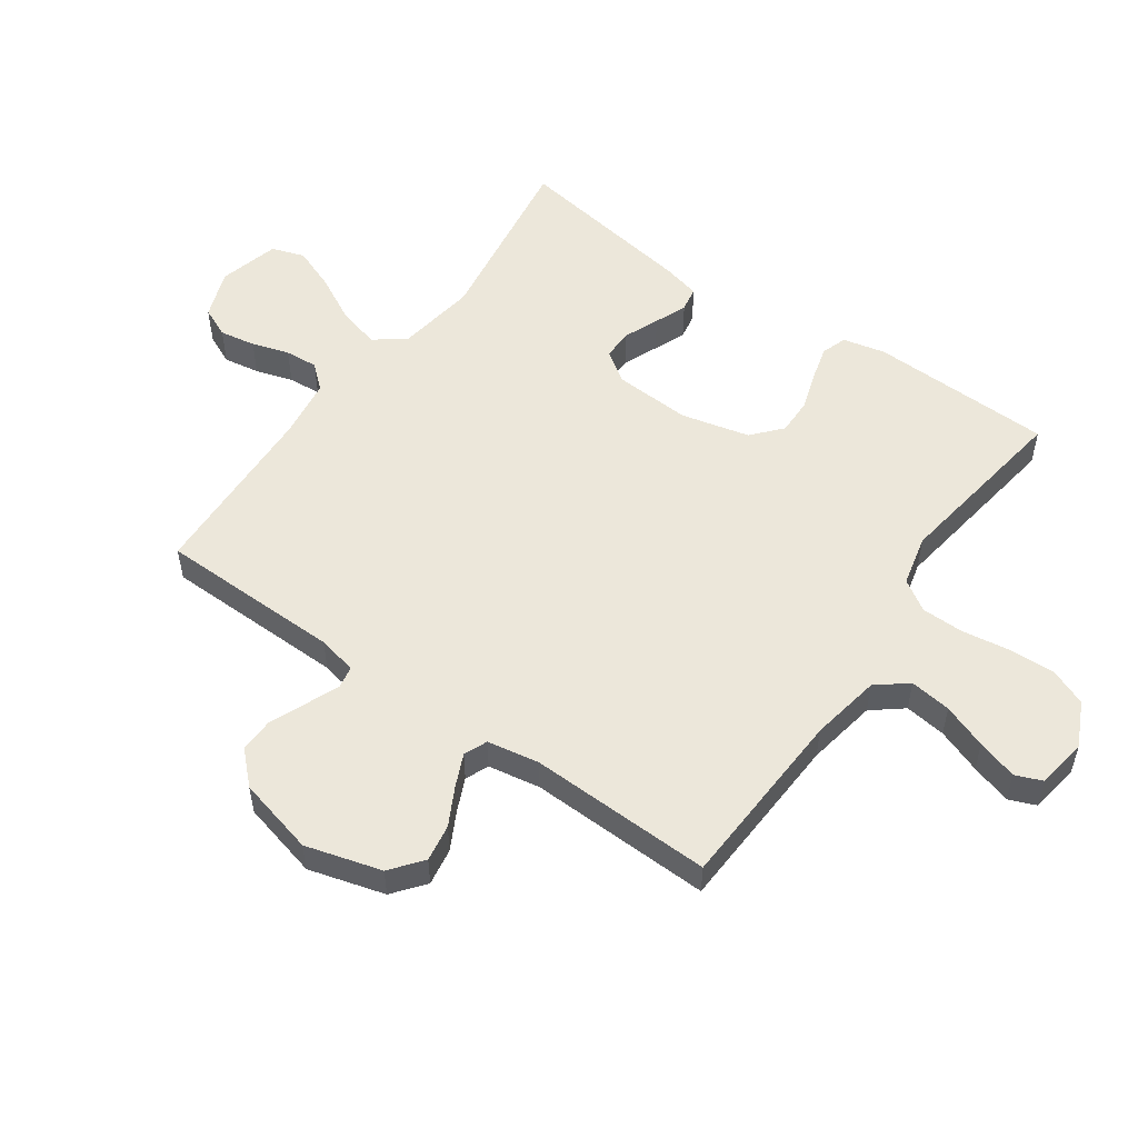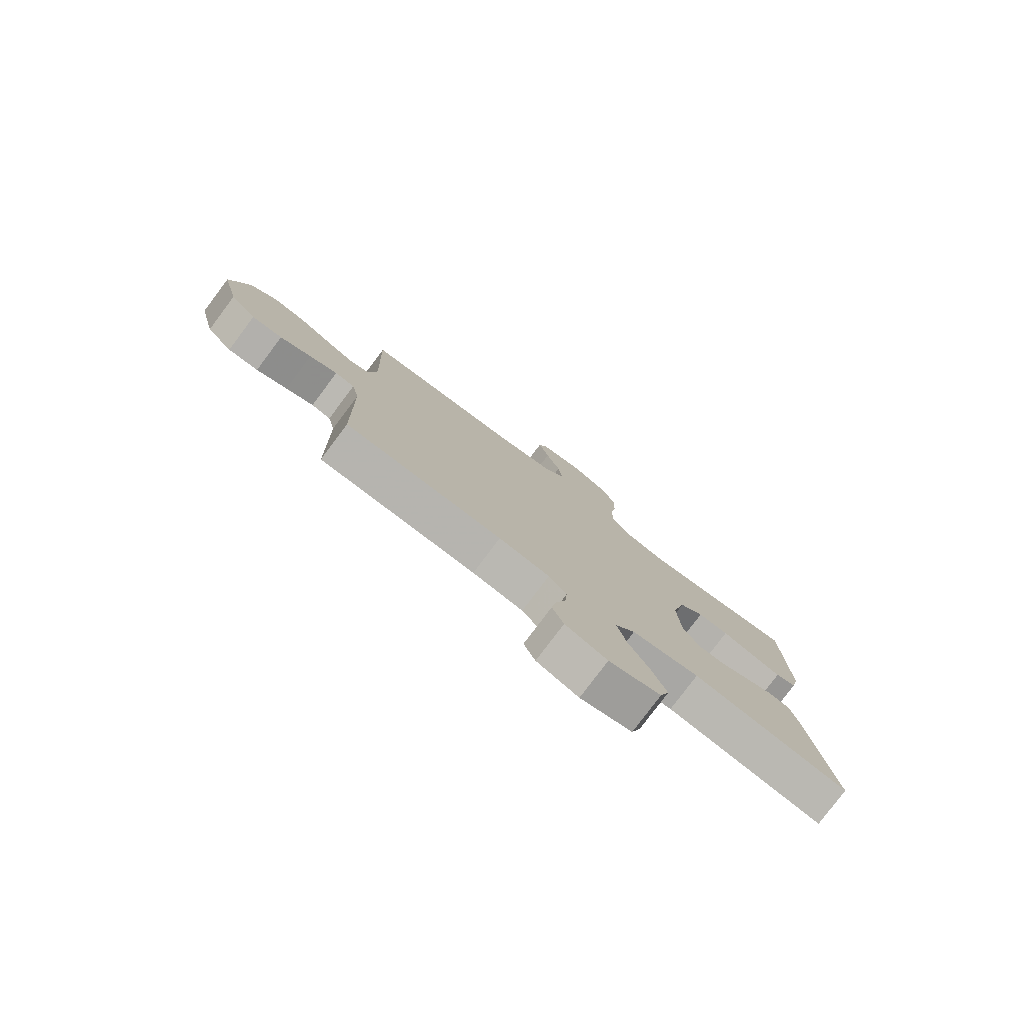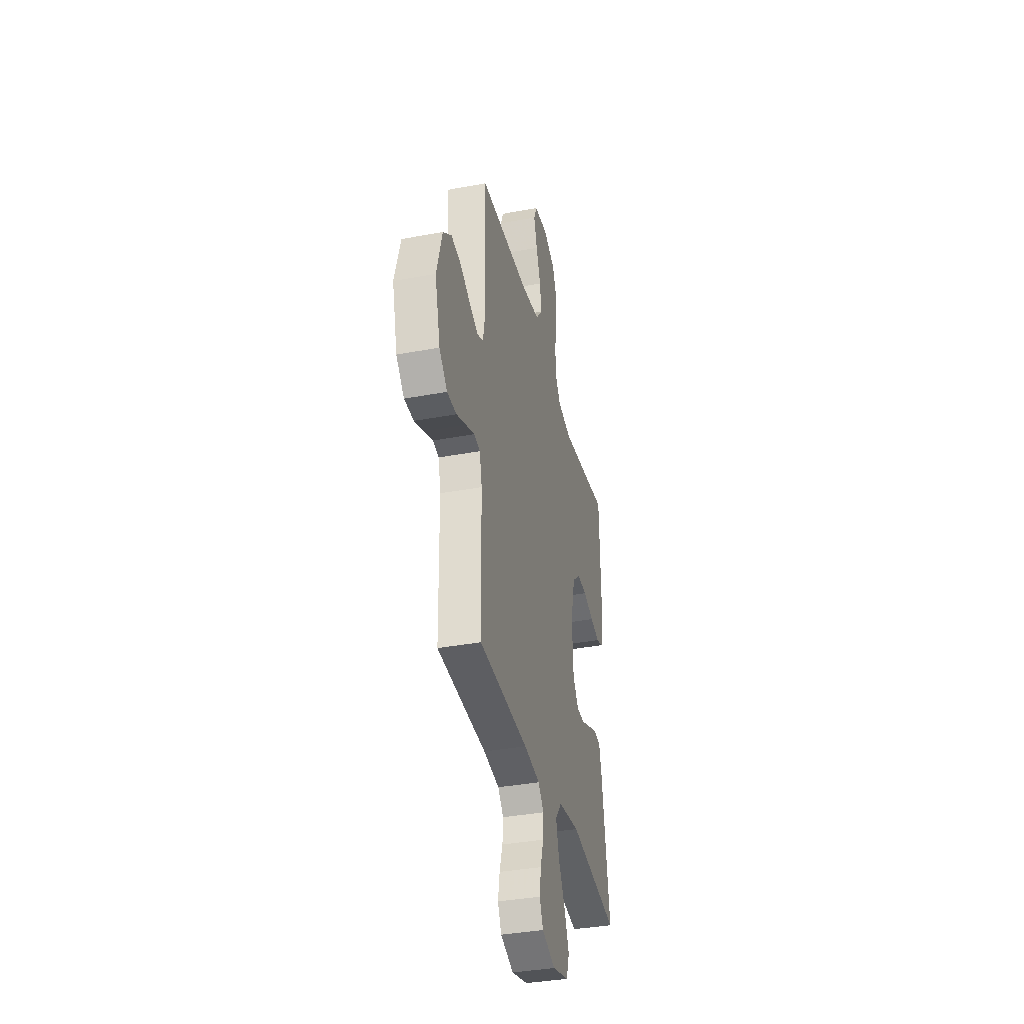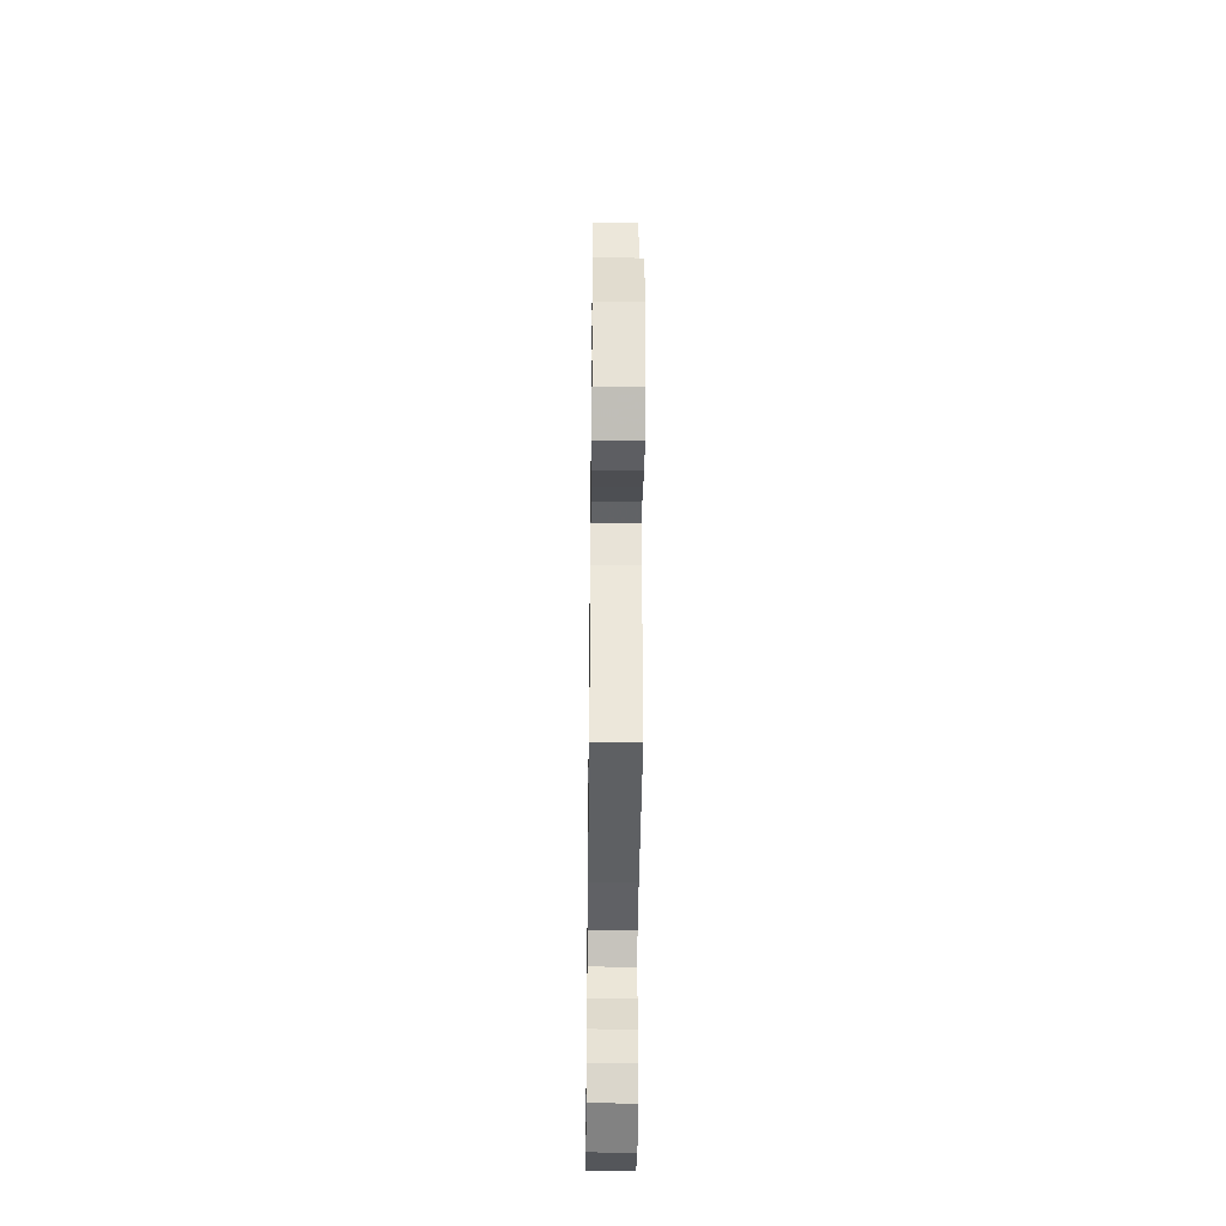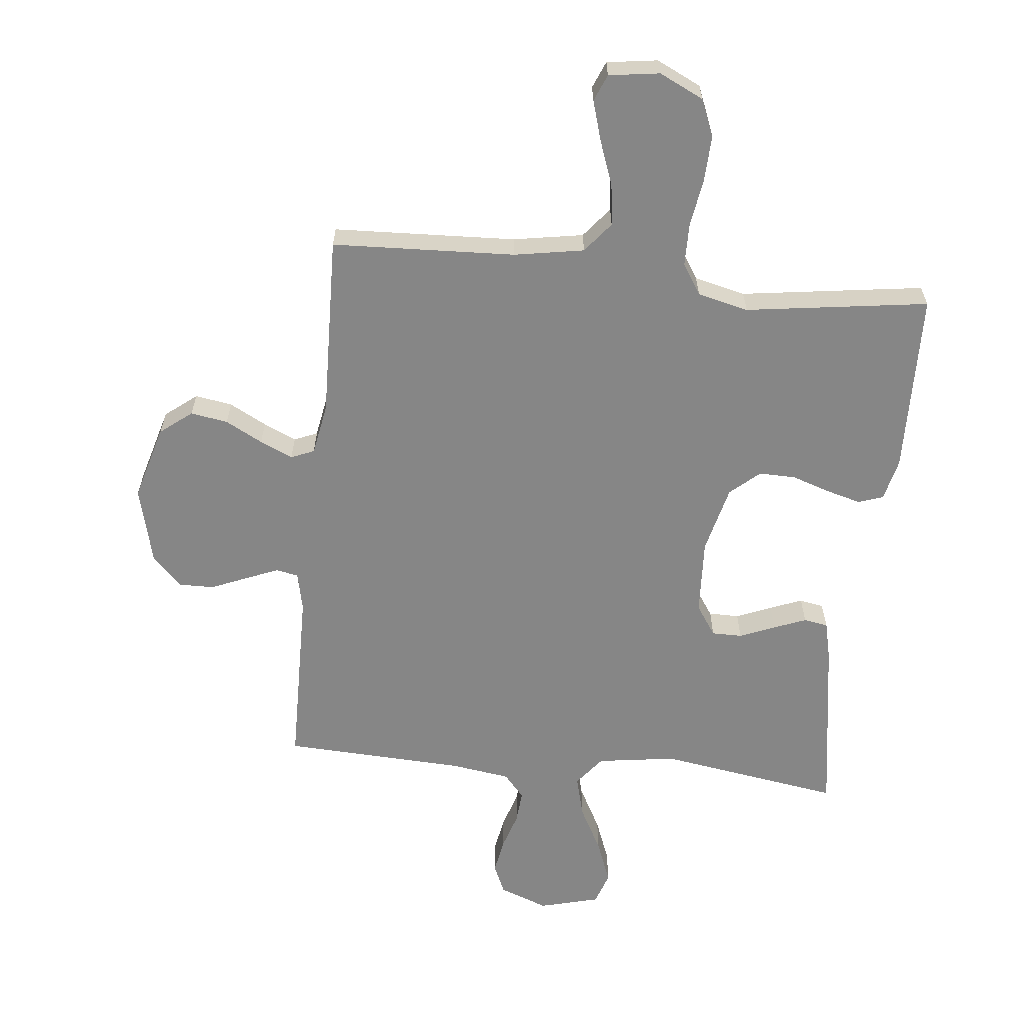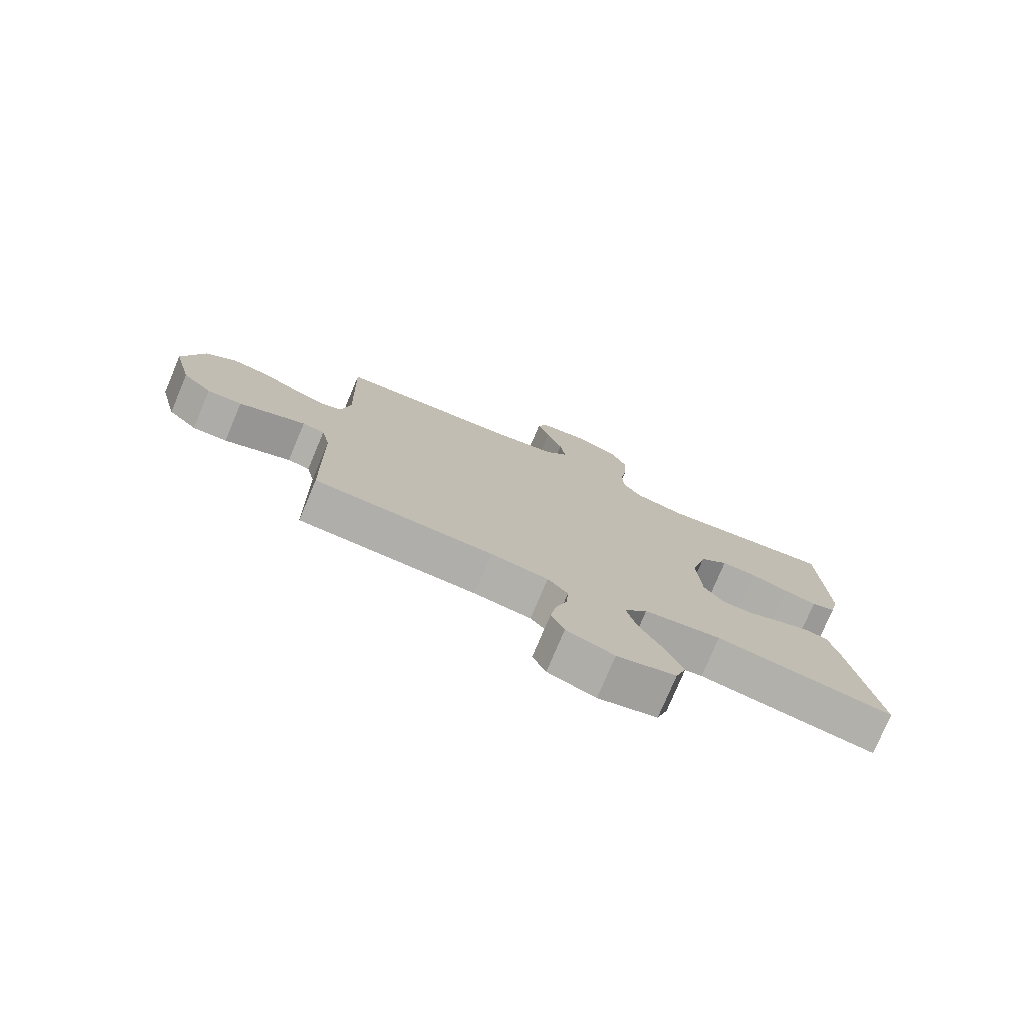
<metadata>
{"format":"obj","ext":"obj","renderer":"f3d","projection":"perspective","resolution":1024,"background":"white","views":[{"elev":53.5,"azim":-54.8,"up":"+Y"},{"elev":-79.2,"azim":-36.9,"up":"+Z"},{"elev":-36.8,"azim":-76.4,"up":"+Z"},{"elev":-40.1,"azim":-90.7,"up":"+Z"},{"elev":-62.0,"azim":-6.1,"up":"+Y"},{"elev":-77.2,"azim":-22.8,"up":"+Z"}]}
</metadata>
<code>
v 0.5 0.07 -0.5
v 0.2 0.07 -0.454
v 0.07 0.07 -0.473
v 0.031 0.07 -0.523
v 0.049 0.07 -0.592
v 0.089 0.07 -0.667
v 0.117 0.07 -0.739
v 0.099 0.07 -0.793
v 0 0.07 -0.819
v -0.08 0.07 -0.789
v -0.102 0.07 -0.74
v -0.092 0.07 -0.681
v -0.073 0.07 -0.62
v -0.069 0.07 -0.566
v -0.103 0.07 -0.527
v -0.2 0.07 -0.513
v -0.5 0.07 -0.5
v -0.505 0.07 -0.2
v -0.519 0.07 -0.136
v -0.556 0.07 -0.129
v -0.609 0.07 -0.151
v -0.668 0.07 -0.176
v -0.726 0.07 -0.177
v -0.775 0.07 -0.127
v -0.807 0.07 0
v -0.772 0.07 0.124
v -0.72 0.07 0.165
v -0.659 0.07 0.155
v -0.598 0.07 0.123
v -0.544 0.07 0.099
v -0.506 0.07 0.115
v -0.491 0.07 0.2
v -0.5 0.07 0.5
v -0.2 0.07 0.514
v -0.085 0.07 0.534
v -0.045 0.07 0.584
v -0.054 0.07 0.652
v -0.081 0.07 0.725
v -0.101 0.07 0.791
v -0.083 0.07 0.835
v 0 0.07 0.847
v 0.073 0.07 0.812
v 0.098 0.07 0.751
v 0.095 0.07 0.675
v 0.083 0.07 0.597
v 0.084 0.07 0.527
v 0.116 0.07 0.477
v 0.2 0.07 0.457
v 0.5 0.07 0.5
v 0.508 0.07 0.2
v 0.492 0.07 0.131
v 0.451 0.07 0.117
v 0.395 0.07 0.132
v 0.331 0.07 0.153
v 0.271 0.07 0.154
v 0.223 0.07 0.112
v 0.196 0.07 0
v 0.203 0.07 -0.126
v 0.237 0.07 -0.176
v 0.287 0.07 -0.176
v 0.345 0.07 -0.152
v 0.398 0.07 -0.131
v 0.438 0.07 -0.138
v 0.453 0.07 -0.2
v 0.5 0 -0.5
v 0.2 0 -0.454
v 0.07 0 -0.473
v 0.031 0 -0.523
v 0.049 0 -0.592
v 0.089 0 -0.667
v 0.117 0 -0.739
v 0.099 0 -0.793
v 0 0 -0.819
v -0.08 0 -0.789
v -0.102 0 -0.74
v -0.092 0 -0.681
v -0.073 0 -0.62
v -0.069 0 -0.566
v -0.103 0 -0.527
v -0.2 0 -0.513
v -0.5 0 -0.5
v -0.505 0 -0.2
v -0.519 0 -0.136
v -0.556 0 -0.129
v -0.609 0 -0.151
v -0.668 0 -0.176
v -0.726 0 -0.177
v -0.775 0 -0.127
v -0.807 0 0
v -0.772 0 0.124
v -0.72 0 0.165
v -0.659 0 0.155
v -0.598 0 0.123
v -0.544 0 0.099
v -0.506 0 0.115
v -0.491 0 0.2
v -0.5 0 0.5
v -0.2 0 0.514
v -0.085 0 0.534
v -0.045 0 0.584
v -0.054 0 0.652
v -0.081 0 0.725
v -0.101 0 0.791
v -0.083 0 0.835
v 0 0 0.847
v 0.073 0 0.812
v 0.098 0 0.751
v 0.095 0 0.675
v 0.083 0 0.597
v 0.084 0 0.527
v 0.116 0 0.477
v 0.2 0 0.457
v 0.5 0 0.5
v 0.508 0 0.2
v 0.492 0 0.131
v 0.451 0 0.117
v 0.395 0 0.132
v 0.331 0 0.153
v 0.271 0 0.154
v 0.223 0 0.112
v 0.196 0 0
v 0.203 0 -0.126
v 0.237 0 -0.176
v 0.287 0 -0.176
v 0.345 0 -0.152
v 0.398 0 -0.131
v 0.438 0 -0.138
v 0.453 0 -0.2
f 63 64 1 2
f 60 61 62 63
f 60 63 2 3
f 59 60 3 4
f 58 59 4
f 57 58 4
f 56 57 4
f 51 52 53 54
f 49 50 51 54
f 48 49 54 55
f 47 48 55 56
f 42 43 44 45
f 42 45 46
f 41 42 46
f 40 41 46
f 37 38 39 40
f 37 40 46
f 36 37 46 47
f 32 33 34
f 31 32 34 35
f 26 27 28 29
f 26 29 30
f 25 26 30
f 24 25 30
f 21 22 23 24
f 20 21 24 30
f 19 20 30 31
f 16 17 18
f 15 16 18 19
f 10 11 12 13
f 10 13 14
f 9 10 14
f 8 9 14
f 5 6 7 8
f 4 5 8 14
f 56 4 14 15
f 35 36 47 56
f 31 35 56
f 15 19 31 56
f 66 65 128 127
f 127 126 125 124
f 67 66 127 124
f 68 67 124 123
f 68 123 122
f 68 122 121
f 68 121 120
f 118 117 116 115
f 118 115 114 113
f 119 118 113 112
f 120 119 112 111
f 109 108 107 106
f 110 109 106
f 110 106 105
f 110 105 104
f 104 103 102 101
f 110 104 101
f 111 110 101 100
f 98 97 96
f 99 98 96 95
f 93 92 91 90
f 94 93 90
f 94 90 89
f 94 89 88
f 88 87 86 85
f 94 88 85 84
f 95 94 84 83
f 82 81 80
f 83 82 80 79
f 77 76 75 74
f 78 77 74
f 78 74 73
f 78 73 72
f 72 71 70 69
f 78 72 69 68
f 79 78 68 120
f 120 111 100 99
f 120 99 95
f 120 95 83 79
f 1 65 66 2
f 2 66 67 3
f 3 67 68 4
f 4 68 69 5
f 5 69 70 6
f 6 70 71 7
f 7 71 72 8
f 8 72 73 9
f 9 73 74 10
f 10 74 75 11
f 11 75 76 12
f 12 76 77 13
f 13 77 78 14
f 14 78 79 15
f 15 79 80 16
f 16 80 81 17
f 17 81 82 18
f 18 82 83 19
f 19 83 84 20
f 20 84 85 21
f 21 85 86 22
f 22 86 87 23
f 23 87 88 24
f 24 88 89 25
f 25 89 90 26
f 26 90 91 27
f 27 91 92 28
f 28 92 93 29
f 29 93 94 30
f 30 94 95 31
f 31 95 96 32
f 32 96 97 33
f 33 97 98 34
f 34 98 99 35
f 35 99 100 36
f 36 100 101 37
f 37 101 102 38
f 38 102 103 39
f 39 103 104 40
f 40 104 105 41
f 41 105 106 42
f 42 106 107 43
f 43 107 108 44
f 44 108 109 45
f 45 109 110 46
f 46 110 111 47
f 47 111 112 48
f 48 112 113 49
f 49 113 114 50
f 50 114 115 51
f 51 115 116 52
f 52 116 117 53
f 53 117 118 54
f 54 118 119 55
f 55 119 120 56
f 56 120 121 57
f 57 121 122 58
f 58 122 123 59
f 59 123 124 60
f 60 124 125 61
f 61 125 126 62
f 62 126 127 63
f 63 127 128 64
f 64 128 65 1

</code>
